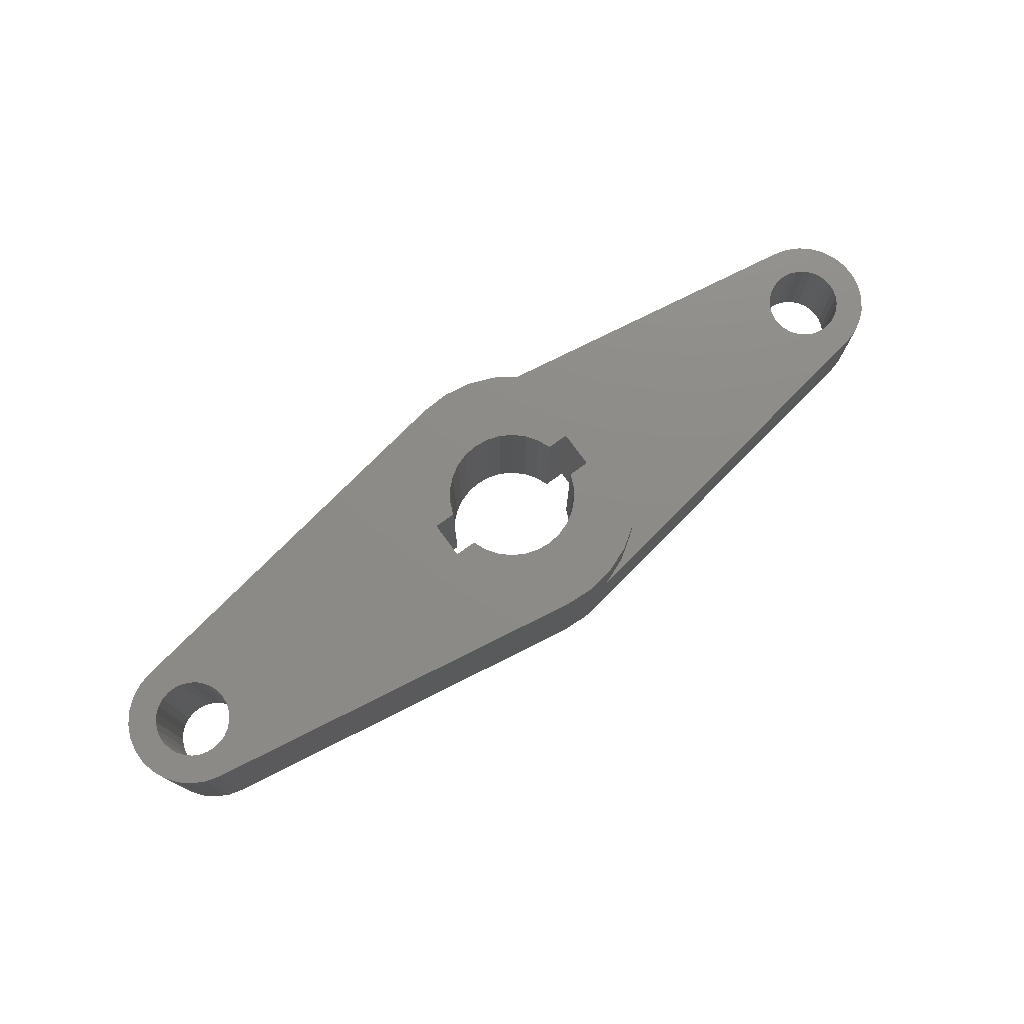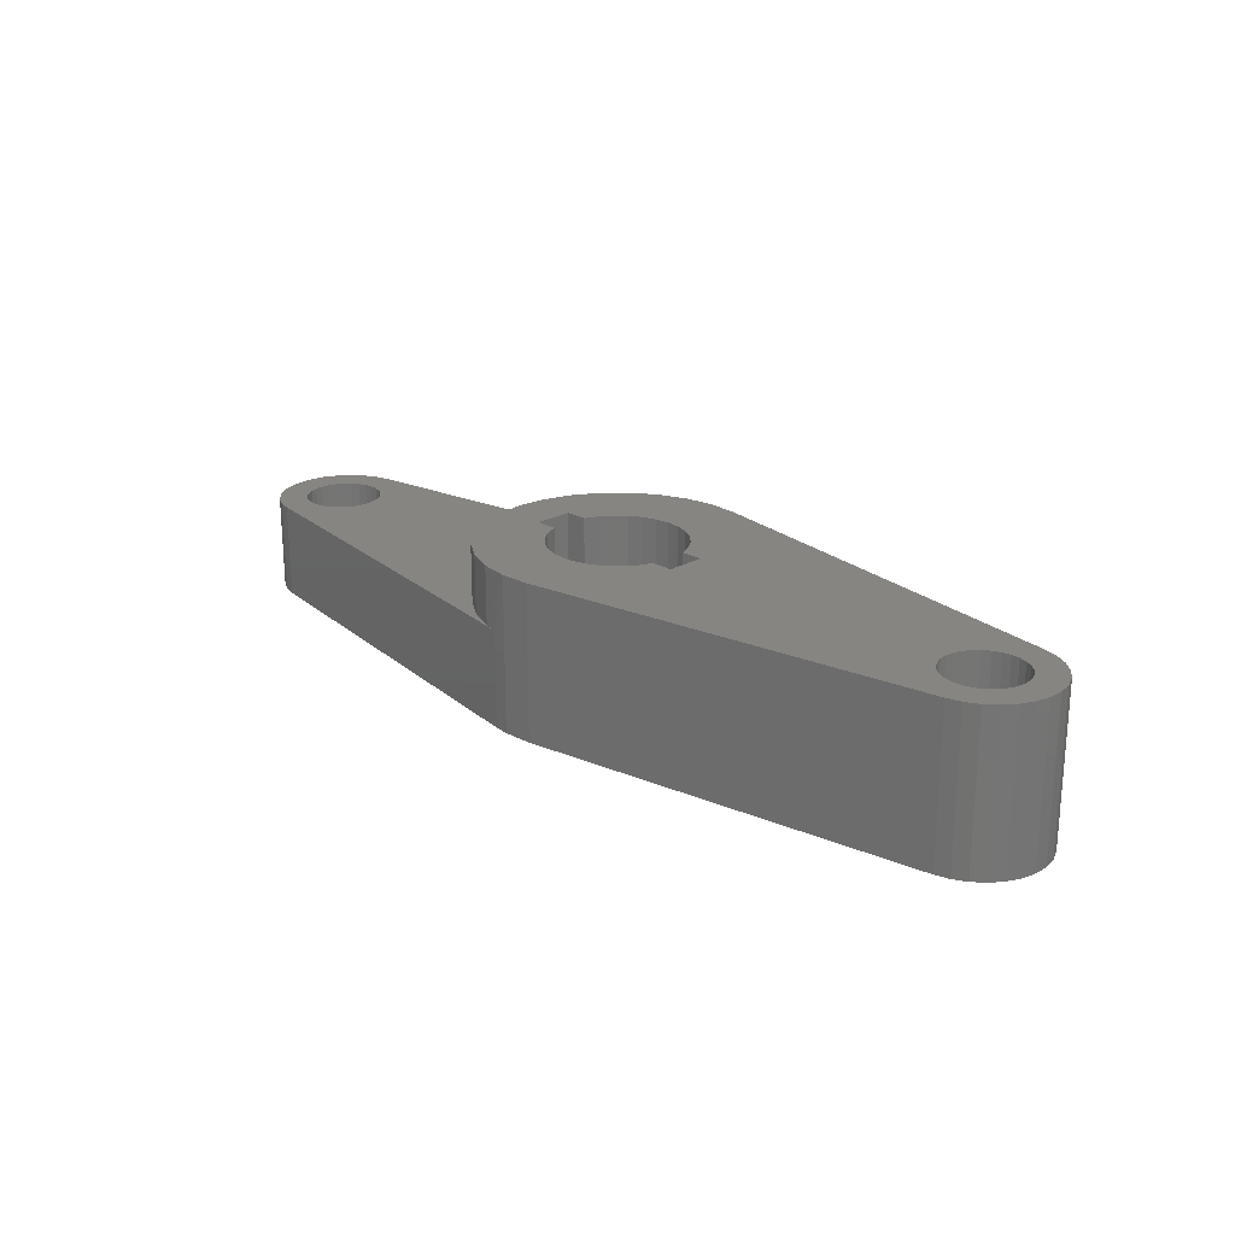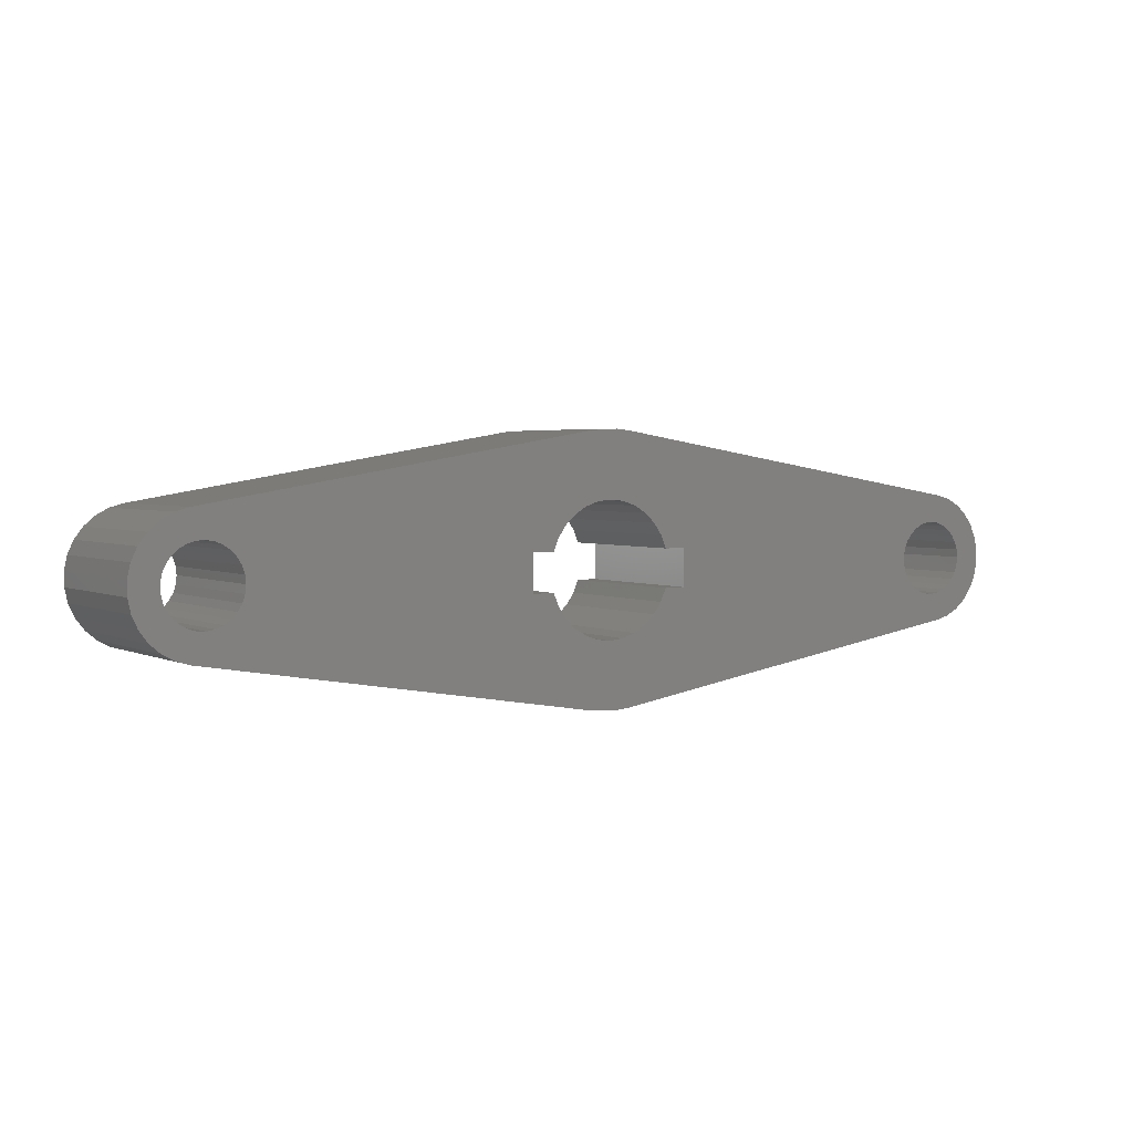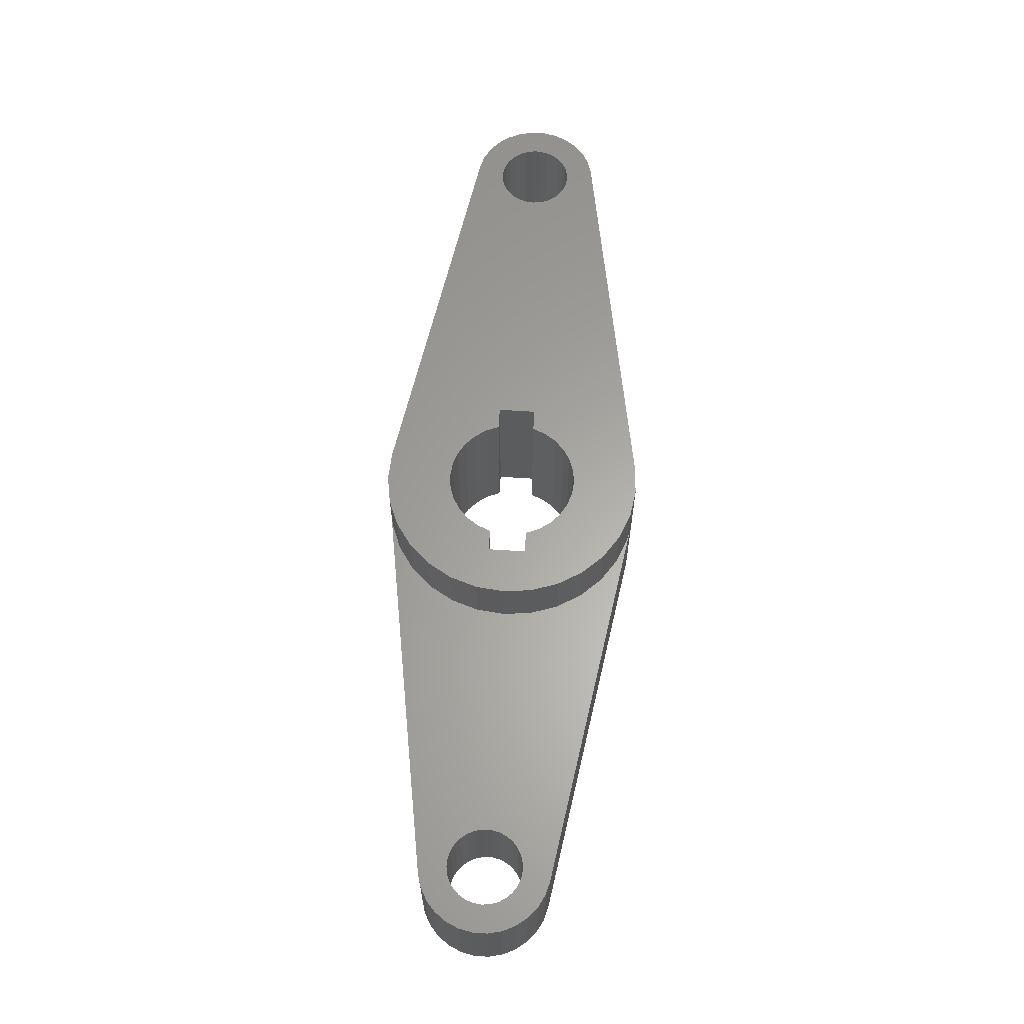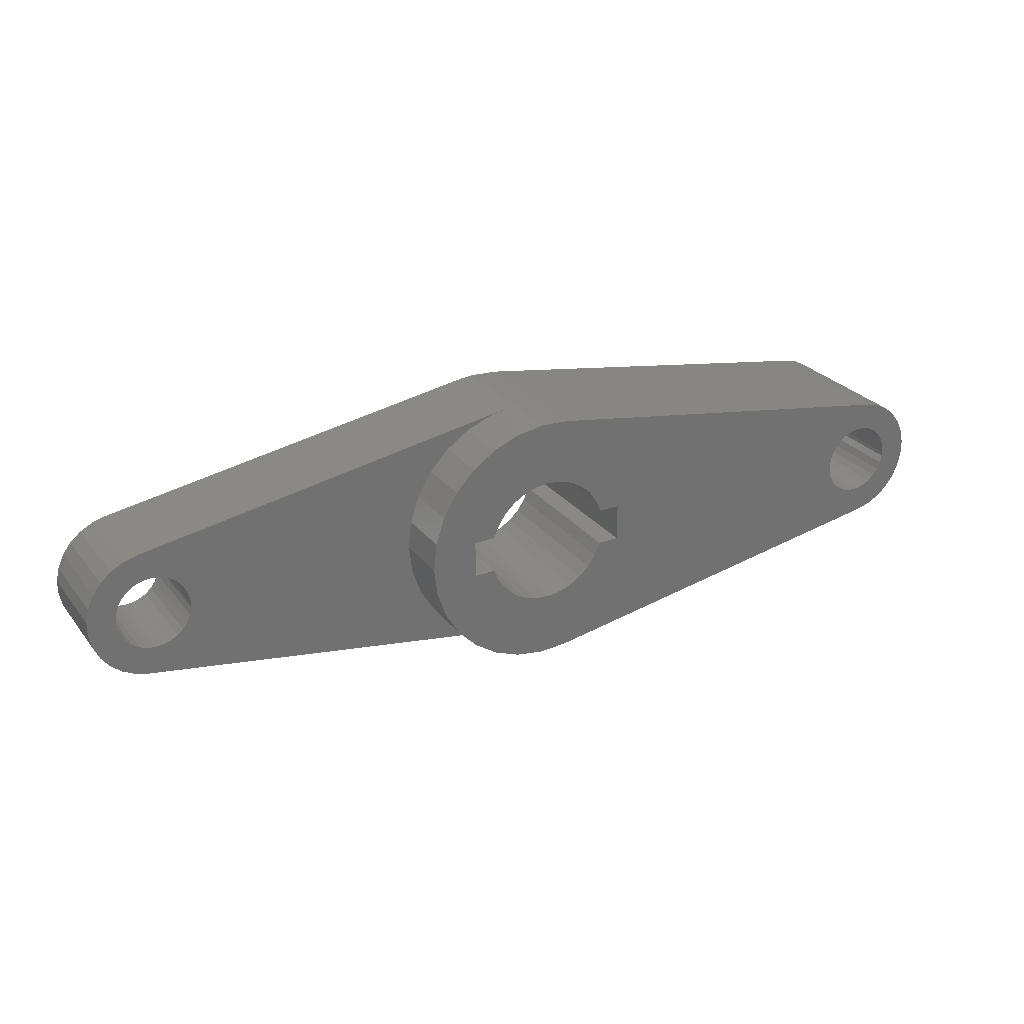
<metadata>
{"format":"stl","ext":"stl","renderer":"f3d","projection":"perspective","resolution":1024,"background":"white","views":[{"elev":75.7,"azim":144.0,"up":"+Z"},{"elev":22.3,"azim":45.5,"up":"+Z"},{"elev":3.2,"azim":146.8,"up":"+Y"},{"elev":62.3,"azim":-86.2,"up":"+Z"},{"elev":26.7,"azim":-29.4,"up":"+Y"}]}
</metadata>
<code>
# stl→obj: 274 verts, 556 faces
v -22.64 26.69 25
v -16.37 30.93 25
v -110.3 17.27 25
v -9.338 33.73 25
v -5.698 34.53 25
v -5.698 -34.53 25
v -9.338 -33.73 25
v -110.3 -17.27 25
v -16.37 -30.93 25
v -22.64 -26.69 25
v -27.86 -21.19 25
v -31.76 -14.7 25
v -34.18 -7.528 25
v -34.18 7.528 25
v -31.76 14.7 25
v -27.86 21.19 25
v -97.56 1.081 25
v -35 -6.755e-14 25
v -97.5 -1.133e-14 25
v -97.56 -1.081 25
v -98.02 -3.193 25
v -101.9 -8.277 25
v -103.8 -9.29 25
v -105.9 -9.868 25
v -98.93 -5.156 25
v -100.2 -6.877 25
v -108 -9.985 25
v -110.2 -9.636 25
v -114 -16.25 25
v -112.2 -8.835 25
v -117.3 -14.48 25
v -114 -7.622 25
v -120.2 -12.03 25
v -115.5 -6.052 25
v -122.5 -9.016 25
v -116.6 -4.199 25
v -124.1 -5.584 25
v -117.3 -2.15 25
v -124.9 -1.891 25
v -117.5 -1.5e-14 25
v -124.9 1.891 25
v -100.2 6.877 25
v -98.93 5.156 25
v -98.02 3.193 25
v -124.1 5.584 25
v -117.3 2.15 25
v -122.5 9.016 25
v -116.6 4.199 25
v -120.2 12.03 25
v -115.5 6.052 25
v -117.3 14.48 25
v -114 7.622 25
v -114 16.25 25
v -112.2 8.835 25
v -110.2 9.636 25
v -108 9.985 25
v -105.9 9.868 25
v -103.8 9.29 25
v -101.9 8.277 25
v -117.5 -1.5e-14 0
v -117.3 2.15 0
v -116.6 4.199 0
v -115.5 6.052 0
v -114 7.622 0
v -112.2 8.835 0
v -110.2 9.636 0
v -108 9.985 0
v -105.9 9.868 0
v -103.8 9.29 0
v -101.9 8.277 0
v -100.2 6.877 0
v -98.93 5.156 0
v -98.02 3.193 0
v -97.56 1.081 0
v -97.5 -8.879e-15 0
v -97.56 -1.081 0
v -98.02 -3.193 0
v -98.93 -5.156 0
v -100.2 -6.877 0
v -101.9 -8.277 0
v -103.8 -9.29 0
v -105.9 -9.868 0
v -108 -9.985 0
v -110.2 -9.636 0
v -112.2 -8.835 0
v -114 -7.622 0
v -115.5 -6.052 0
v -116.6 -4.199 0
v -117.3 -2.15 0
v -5.698 -34.53 0
v -110.3 -17.27 0
v 16.77 -5 40
v 22.5 -5 40
v 16.77 -5 0
v 22.5 -5 0
v 15.33 -8.44 40
v 15.33 -8.44 0
v 13.19 -11.5 40
v 13.19 -11.5 0
v 10.46 -14.03 40
v 10.46 -14.03 0
v 7.248 -15.93 40
v 7.248 -15.93 0
v 3.708 -17.1 40
v 3.708 -17.1 0
v -1.42e-14 -17.5 40
v -1.42e-14 -17.5 0
v -3.708 -17.1 40
v -3.708 -17.1 0
v -7.248 -15.93 40
v -7.248 -15.93 0
v -10.46 -14.03 40
v -10.46 -14.03 0
v -13.19 -11.5 40
v -13.19 -11.5 0
v -15.33 -8.44 40
v -15.33 -8.44 0
v -16.77 -5 40
v -16.77 -5 0
v 110.3 -17.27 40
v 110.3 -17.27 0
v 114 -16.25 0
v 114 -16.25 40
v 117.3 -14.48 0
v 117.3 -14.48 40
v 120.2 -12.03 0
v 120.2 -12.03 40
v 122.5 -9.016 0
v 122.5 -9.016 40
v 124.1 -5.584 0
v 124.1 -5.584 40
v 124.9 -1.891 0
v 124.9 -1.891 40
v 124.9 1.891 0
v 124.9 1.891 40
v 124.1 5.584 0
v 124.1 5.584 40
v 122.5 9.016 0
v 122.5 9.016 40
v 120.2 12.03 0
v 120.2 12.03 40
v 117.3 14.48 0
v 117.3 14.48 40
v 114 16.25 0
v 114 16.25 40
v 110.3 17.27 0
v 110.3 17.27 40
v -1.864 -34.95 0
v -1.864 -34.95 40
v -9.338 -33.73 40
v -16.37 -30.93 40
v -22.64 -26.69 40
v -27.86 -21.19 40
v -31.76 -14.7 40
v -34.18 -7.528 40
v -35 -6.755e-14 40
v -34.18 7.528 40
v -31.76 14.7 40
v -27.86 21.19 40
v -22.64 26.69 40
v -16.37 30.93 40
v -9.338 33.73 40
v -1.864 34.95 0
v -5.698 34.53 0
v -1.864 34.95 40
v 5.698 34.53 40
v 5.698 34.53 0
v 5.698 -34.53 0
v 5.698 -34.53 40
v -22.5 -5 40
v -22.5 -5 0
v -22.5 5 40
v -22.5 5 0
v -16.77 5 40
v -16.77 5 0
v -110.3 17.27 0
v -114 16.25 0
v -117.3 14.48 0
v -120.2 12.03 0
v -122.5 9.016 0
v -124.1 5.584 0
v -124.9 1.891 0
v -124.9 -1.891 0
v -124.1 -5.584 0
v -122.5 -9.016 0
v -120.2 -12.03 0
v -117.3 -14.48 0
v -114 -16.25 0
v -15.33 8.44 40
v -15.33 8.44 0
v -13.19 11.5 40
v -13.19 11.5 0
v -10.46 14.03 40
v -10.46 14.03 0
v -7.248 15.93 40
v -7.248 15.93 0
v -3.708 17.1 40
v -3.708 17.1 0
v -1.759e-14 17.5 40
v -1.759e-14 17.5 0
v 3.708 17.1 40
v 3.708 17.1 0
v 7.248 15.93 40
v 7.248 15.93 0
v 10.46 14.03 40
v 10.46 14.03 0
v 13.19 11.5 40
v 13.19 11.5 0
v 15.33 8.44 40
v 15.33 8.44 0
v 16.77 5 40
v 16.77 5 0
v 22.5 5 40
v 22.5 5 0
v 97.5 -1.255e-14 40
v 97.5 -1.255e-14 0
v 97.73 2.15 40
v 97.73 2.15 0
v 98.42 4.199 40
v 98.42 4.199 0
v 99.54 6.052 40
v 99.54 6.052 0
v 101 7.622 40
v 101 7.622 0
v 102.8 8.835 40
v 102.8 8.835 0
v 104.8 9.636 40
v 104.8 9.636 0
v 107 9.985 40
v 107 9.985 0
v 109.1 9.868 40
v 109.1 9.868 0
v 111.2 9.29 40
v 111.2 9.29 0
v 113.1 8.277 40
v 113.1 8.277 0
v 114.8 6.877 40
v 114.8 6.877 0
v 116.1 5.156 40
v 116.1 5.156 0
v 117 3.193 40
v 117 3.193 0
v 117.4 1.081 40
v 117.4 1.081 0
v 117.5 -1.133e-14 40
v 117.5 -8.879e-15 0
v 117.4 -1.081 40
v 117.4 -1.081 0
v 117 -3.193 40
v 117 -3.193 0
v 116.1 -5.156 40
v 116.1 -5.156 0
v 114.8 -6.877 40
v 114.8 -6.877 0
v 113.1 -8.277 40
v 113.1 -8.277 0
v 111.2 -9.29 40
v 111.2 -9.29 0
v 109.1 -9.868 40
v 109.1 -9.868 0
v 107 -9.985 40
v 107 -9.985 0
v 104.8 -9.636 40
v 104.8 -9.636 0
v 102.8 -8.835 40
v 102.8 -8.835 0
v 101 -7.622 40
v 101 -7.622 0
v 99.54 -6.052 40
v 99.54 -6.052 0
v 98.42 -4.199 40
v 98.42 -4.199 0
v 97.73 -2.15 40
v 97.73 -2.15 0
f 1 2 3
f 2 4 3
f 3 4 5
f 6 7 8
f 7 9 8
f 8 9 10
f 10 11 8
f 11 12 8
f 8 12 13
f 14 15 3
f 15 16 3
f 3 16 1
f 14 17 18
f 17 19 18
f 18 19 13
f 19 20 13
f 13 20 21
f 13 22 8
f 22 23 8
f 8 23 24
f 21 25 13
f 25 26 13
f 13 26 22
f 24 27 8
f 27 28 8
f 8 28 29
f 28 30 29
f 29 30 31
f 30 32 31
f 31 32 33
f 32 34 33
f 33 34 35
f 34 36 35
f 35 36 37
f 36 38 37
f 37 38 39
f 38 40 39
f 39 40 41
f 42 43 14
f 43 44 14
f 14 44 17
f 41 40 45
f 40 46 45
f 45 46 47
f 46 48 47
f 47 48 49
f 48 50 49
f 49 50 51
f 50 52 51
f 51 52 53
f 52 54 53
f 53 54 3
f 54 55 3
f 3 55 56
f 56 57 3
f 57 58 3
f 3 58 14
f 58 59 14
f 14 59 42
f 40 60 46
f 60 61 46
f 46 61 48
f 61 62 48
f 48 62 50
f 62 63 50
f 50 63 52
f 63 64 52
f 52 64 54
f 64 65 54
f 54 65 55
f 65 66 55
f 55 66 56
f 66 67 56
f 56 67 57
f 67 68 57
f 57 68 58
f 68 69 58
f 58 69 59
f 69 70 59
f 59 70 42
f 70 71 42
f 42 71 43
f 71 72 43
f 43 72 44
f 72 73 44
f 44 73 17
f 73 74 17
f 17 74 19
f 74 75 19
f 19 75 20
f 75 76 20
f 20 76 21
f 76 77 21
f 21 77 25
f 77 78 25
f 25 78 26
f 78 79 26
f 26 79 22
f 79 80 22
f 22 80 23
f 80 81 23
f 23 81 24
f 81 82 24
f 24 82 27
f 82 83 27
f 27 83 28
f 83 84 28
f 28 84 30
f 84 85 30
f 30 85 32
f 85 86 32
f 32 86 34
f 86 87 34
f 34 87 36
f 87 88 36
f 36 88 38
f 88 89 38
f 38 89 40
f 89 60 40
f 6 8 90
f 8 91 90
f 92 93 94
f 93 95 94
f 92 94 96
f 94 97 96
f 96 97 98
f 97 99 98
f 98 99 100
f 99 101 100
f 100 101 102
f 101 103 102
f 102 103 104
f 103 105 104
f 104 105 106
f 105 107 106
f 106 107 108
f 107 109 108
f 108 109 110
f 109 111 110
f 110 111 112
f 111 113 112
f 112 113 114
f 113 115 114
f 114 115 116
f 115 117 116
f 116 117 118
f 117 119 118
f 120 121 122
f 120 122 123
f 122 124 123
f 123 124 125
f 124 126 125
f 125 126 127
f 126 128 127
f 127 128 129
f 128 130 129
f 129 130 131
f 130 132 131
f 131 132 133
f 132 134 133
f 133 134 135
f 134 136 135
f 135 136 137
f 136 138 137
f 137 138 139
f 138 140 139
f 139 140 141
f 140 142 141
f 141 142 143
f 142 144 143
f 143 144 145
f 144 146 145
f 145 146 147
f 6 90 148
f 7 6 149
f 149 150 7
f 150 151 7
f 7 151 9
f 151 152 9
f 9 152 10
f 152 153 10
f 10 153 11
f 153 154 11
f 11 154 12
f 154 155 12
f 12 155 13
f 155 156 13
f 13 156 18
f 156 157 18
f 18 157 14
f 157 158 14
f 14 158 15
f 158 159 15
f 15 159 16
f 159 160 16
f 16 160 1
f 160 161 1
f 1 161 2
f 161 162 2
f 2 162 4
f 163 164 5
f 4 162 5
f 162 165 5
f 5 165 163
f 165 166 163
f 163 166 167
f 6 148 149
f 148 168 149
f 149 168 169
f 170 118 171
f 118 119 171
f 120 169 121
f 169 168 121
f 172 170 173
f 170 171 173
f 174 172 175
f 172 173 175
f 3 176 177
f 3 177 53
f 177 178 53
f 53 178 51
f 178 179 51
f 51 179 49
f 179 180 49
f 49 180 47
f 180 181 47
f 47 181 45
f 181 182 45
f 45 182 41
f 182 183 41
f 41 183 39
f 183 184 39
f 39 184 37
f 184 185 37
f 37 185 35
f 185 186 35
f 35 186 33
f 186 187 33
f 33 187 31
f 187 188 31
f 31 188 29
f 188 91 29
f 29 91 8
f 174 175 189
f 175 190 189
f 189 190 191
f 190 192 191
f 191 192 193
f 192 194 193
f 193 194 195
f 194 196 195
f 195 196 197
f 196 198 197
f 197 198 199
f 198 200 199
f 199 200 201
f 200 202 201
f 201 202 203
f 202 204 203
f 203 204 205
f 204 206 205
f 205 206 207
f 206 208 207
f 207 208 209
f 208 210 209
f 209 210 211
f 210 212 211
f 213 211 214
f 211 212 214
f 166 147 167
f 147 146 167
f 93 213 95
f 213 214 95
f 215 216 217
f 216 218 217
f 217 218 219
f 218 220 219
f 219 220 221
f 220 222 221
f 221 222 223
f 222 224 223
f 223 224 225
f 224 226 225
f 225 226 227
f 226 228 227
f 227 228 229
f 228 230 229
f 229 230 231
f 230 232 231
f 231 232 233
f 232 234 233
f 233 234 235
f 234 236 235
f 235 236 237
f 236 238 237
f 237 238 239
f 238 240 239
f 239 240 241
f 240 242 241
f 241 242 243
f 242 244 243
f 243 244 245
f 244 246 245
f 245 246 247
f 246 248 247
f 247 248 249
f 248 250 249
f 249 250 251
f 250 252 251
f 251 252 253
f 252 254 253
f 253 254 255
f 254 256 255
f 255 256 257
f 256 258 257
f 257 258 259
f 258 260 259
f 259 260 261
f 260 262 261
f 261 262 263
f 262 264 263
f 263 264 265
f 264 266 265
f 265 266 267
f 266 268 267
f 267 268 269
f 268 270 269
f 269 270 271
f 270 272 271
f 271 272 273
f 272 274 273
f 273 274 215
f 274 216 215
f 3 5 176
f 5 164 176
f 155 154 170
f 172 158 157
f 203 205 166
f 265 93 263
f 93 120 263
f 263 120 261
f 172 157 170
f 157 156 170
f 170 156 155
f 166 205 147
f 265 267 93
f 267 269 93
f 93 269 271
f 271 273 93
f 273 215 93
f 93 215 213
f 100 169 98
f 169 120 98
f 98 120 96
f 120 93 96
f 96 93 92
f 215 217 213
f 217 219 213
f 213 219 221
f 205 207 147
f 207 209 147
f 147 209 213
f 209 211 213
f 133 247 131
f 247 249 131
f 131 249 129
f 249 251 129
f 129 251 127
f 251 253 127
f 127 253 125
f 253 255 125
f 125 255 123
f 255 257 123
f 123 257 120
f 257 259 120
f 120 259 261
f 118 170 116
f 170 154 116
f 116 154 114
f 154 153 114
f 114 153 112
f 153 152 112
f 112 152 110
f 152 151 110
f 110 151 108
f 151 150 108
f 108 150 106
f 150 149 106
f 106 149 104
f 149 169 104
f 104 169 102
f 169 100 102
f 221 223 213
f 223 225 213
f 213 225 147
f 225 227 147
f 172 174 158
f 174 189 158
f 158 189 159
f 189 191 159
f 159 191 160
f 191 193 160
f 160 193 161
f 193 195 161
f 161 195 162
f 195 197 162
f 162 197 165
f 197 199 165
f 165 199 166
f 199 201 166
f 166 201 203
f 227 229 147
f 229 231 147
f 147 231 145
f 231 233 145
f 145 233 143
f 233 235 143
f 143 235 141
f 235 237 141
f 141 237 139
f 237 239 139
f 139 239 137
f 239 241 137
f 137 241 135
f 241 243 135
f 135 243 133
f 243 245 133
f 133 245 247
f 216 101 99
f 196 194 164
f 176 190 173
f 190 175 173
f 274 105 216
f 105 103 216
f 216 103 101
f 220 95 222
f 95 224 222
f 97 94 95
f 214 212 210
f 164 194 176
f 194 192 176
f 176 192 190
f 99 97 216
f 97 95 216
f 216 95 218
f 95 220 218
f 264 121 266
f 121 168 266
f 206 167 208
f 167 146 208
f 208 146 210
f 91 84 83
f 83 82 91
f 82 81 91
f 91 81 171
f 81 80 171
f 272 270 168
f 270 268 168
f 168 268 266
f 146 230 228
f 206 204 167
f 204 202 167
f 167 202 163
f 202 200 163
f 163 200 164
f 200 198 164
f 164 198 196
f 84 91 85
f 91 188 85
f 85 188 86
f 188 187 86
f 86 187 87
f 187 186 87
f 87 186 88
f 186 185 88
f 88 185 89
f 80 79 171
f 79 78 171
f 171 78 77
f 77 76 171
f 76 75 171
f 171 75 173
f 113 90 115
f 90 91 115
f 115 91 117
f 91 171 117
f 117 171 119
f 274 272 105
f 272 168 105
f 105 168 107
f 168 148 107
f 107 148 109
f 148 90 109
f 109 90 111
f 90 113 111
f 210 146 214
f 146 228 214
f 214 228 95
f 228 226 95
f 95 226 224
f 75 74 173
f 74 73 173
f 173 73 72
f 264 262 121
f 262 260 121
f 121 260 122
f 260 258 122
f 122 258 124
f 258 256 124
f 124 256 126
f 256 254 126
f 126 254 128
f 254 252 128
f 128 252 130
f 252 250 130
f 130 250 132
f 250 248 132
f 248 246 132
f 132 246 134
f 246 244 134
f 134 244 136
f 244 242 136
f 136 242 138
f 242 240 138
f 138 240 140
f 240 238 140
f 140 238 142
f 238 236 142
f 142 236 144
f 236 234 144
f 144 234 146
f 234 232 146
f 146 232 230
f 185 184 89
f 184 183 89
f 89 183 60
f 183 182 60
f 60 182 61
f 182 181 61
f 61 181 62
f 181 180 62
f 62 180 63
f 180 179 63
f 63 179 64
f 179 178 64
f 64 178 65
f 178 177 65
f 65 177 66
f 177 176 66
f 66 176 67
f 176 68 67
f 72 71 173
f 71 70 173
f 173 70 176
f 70 69 176
f 176 69 68

</code>
